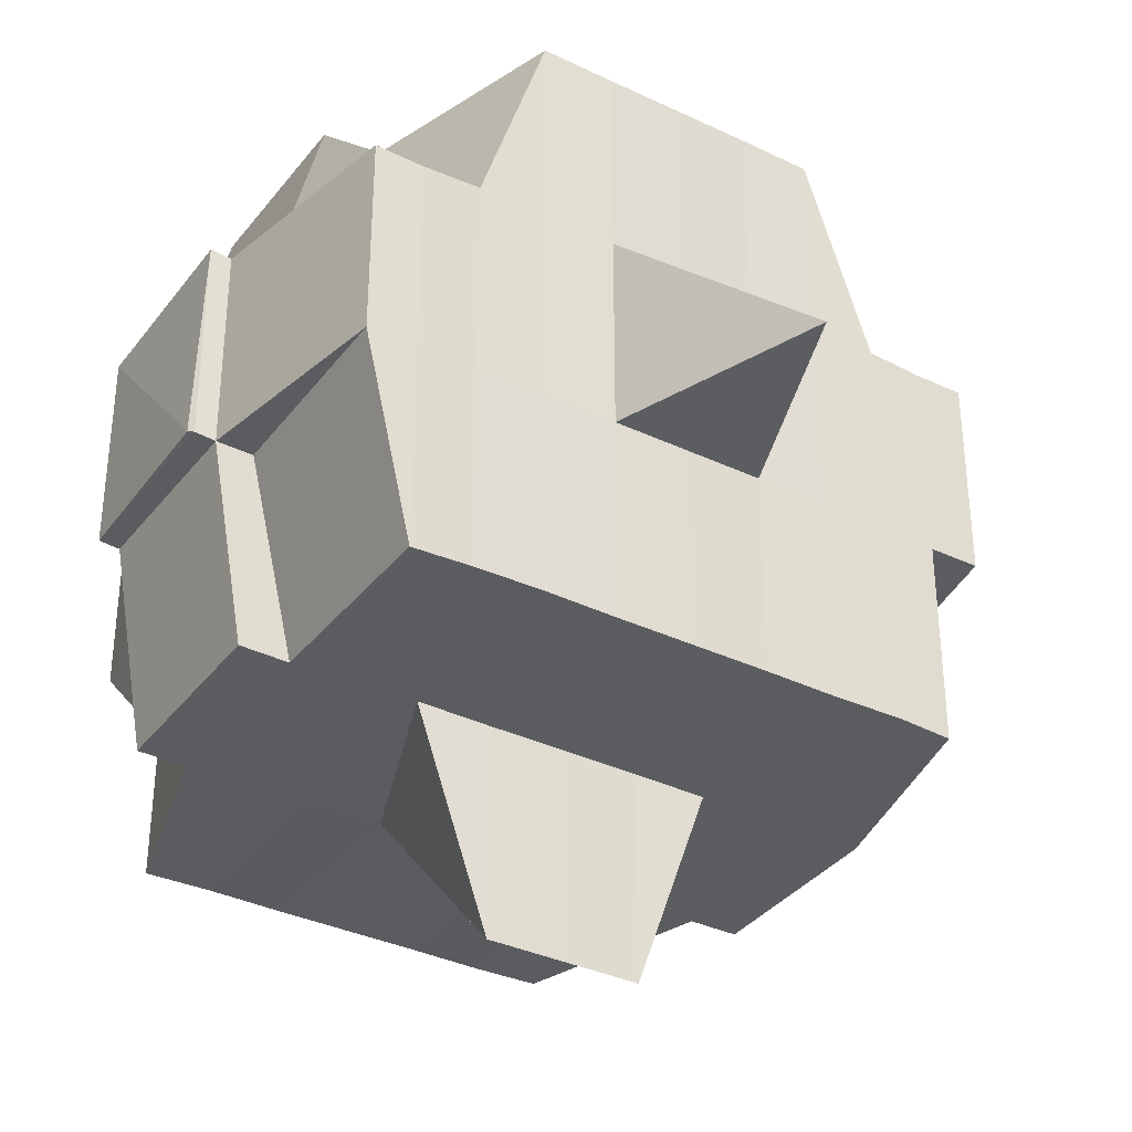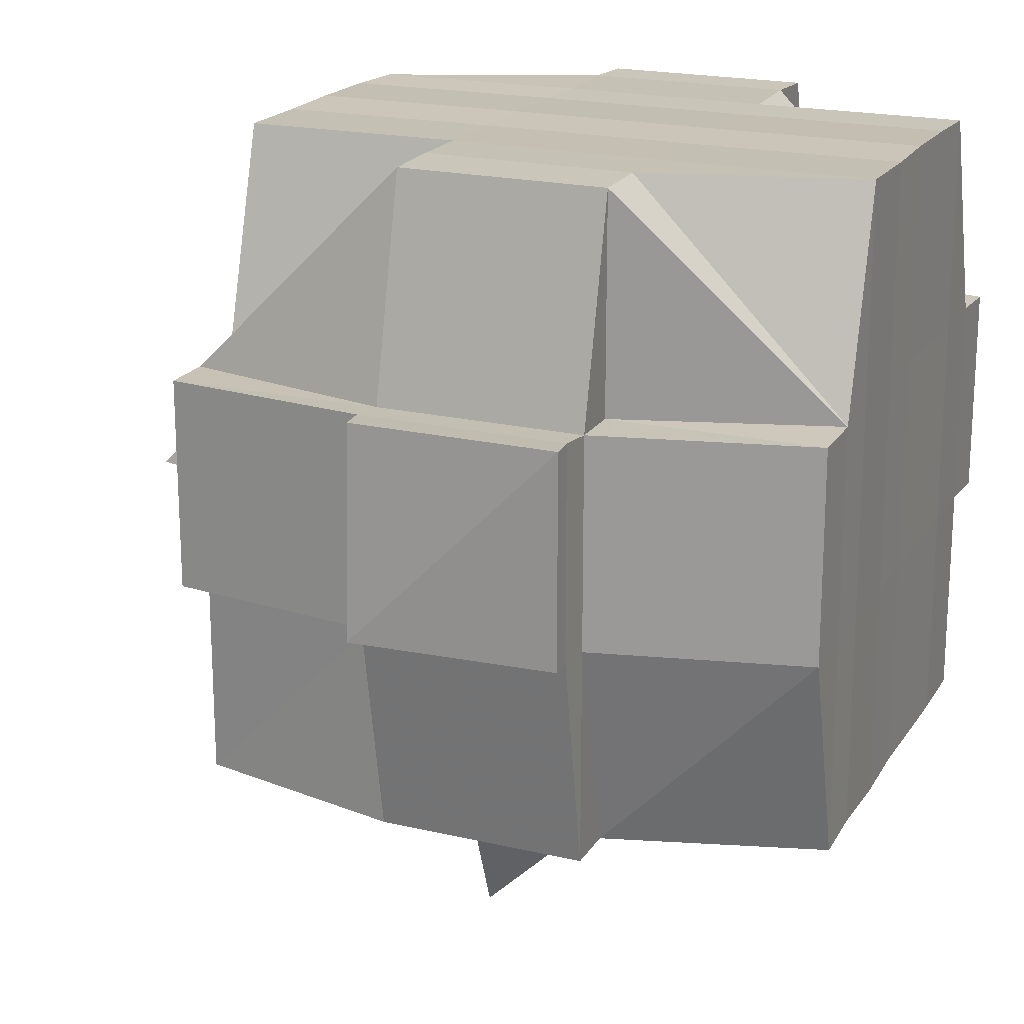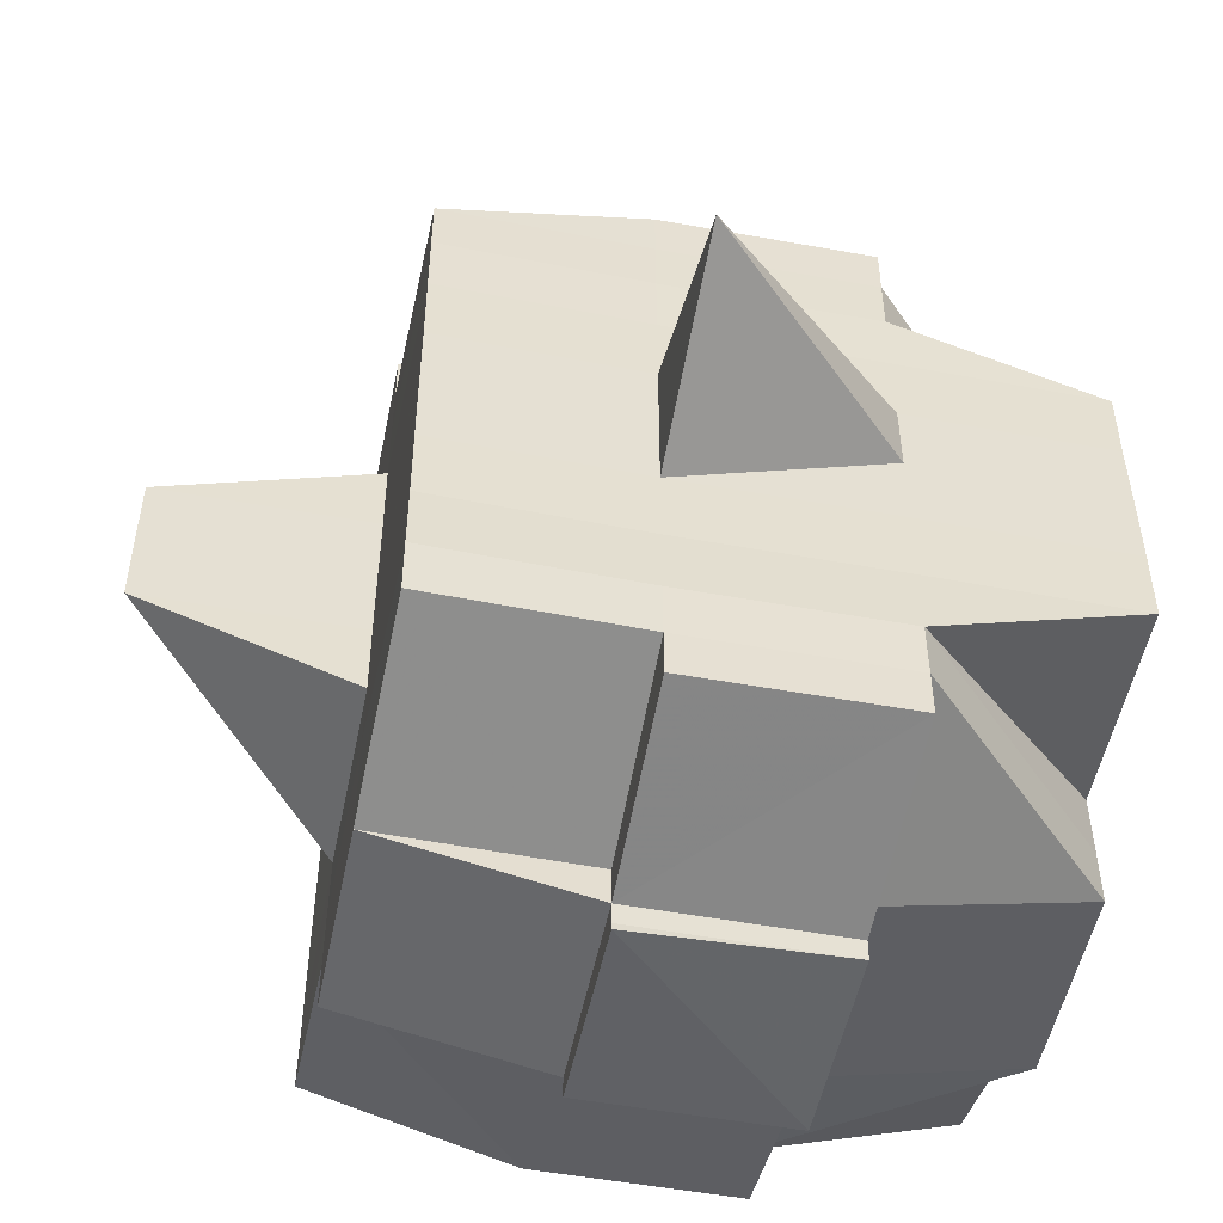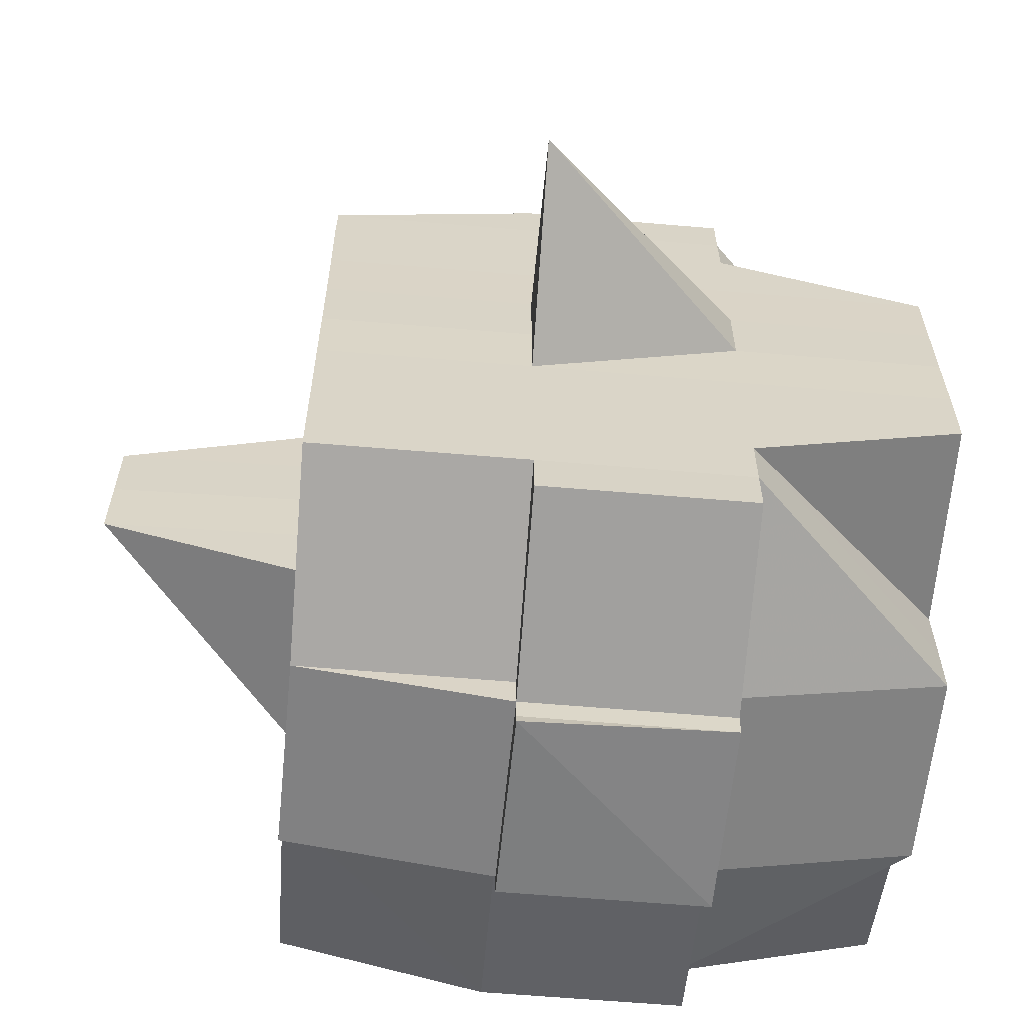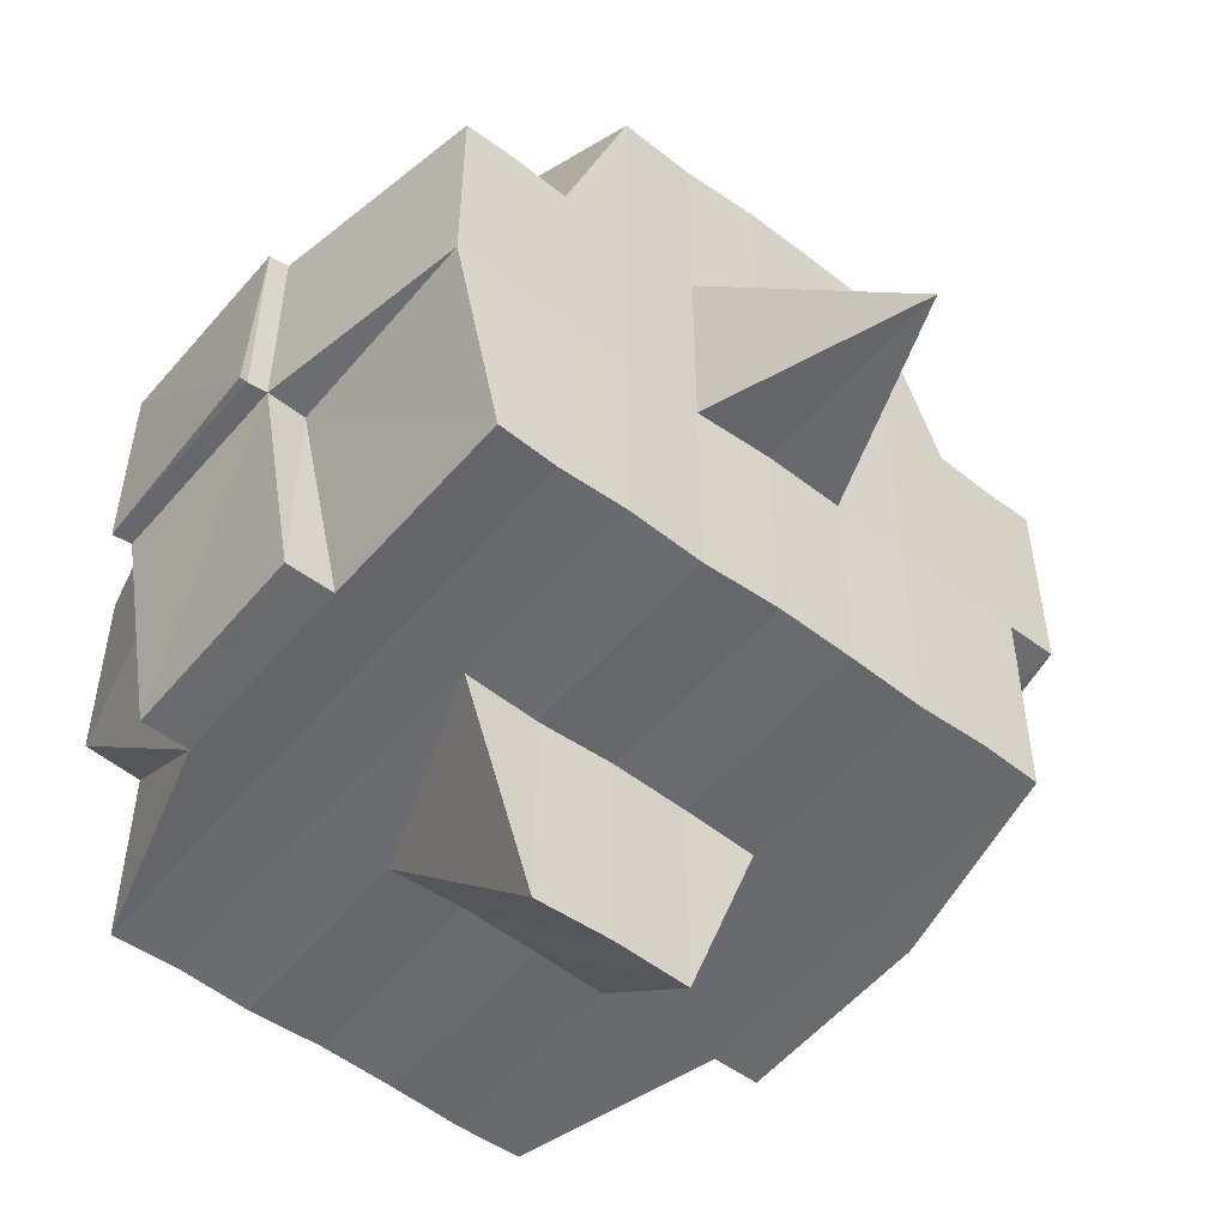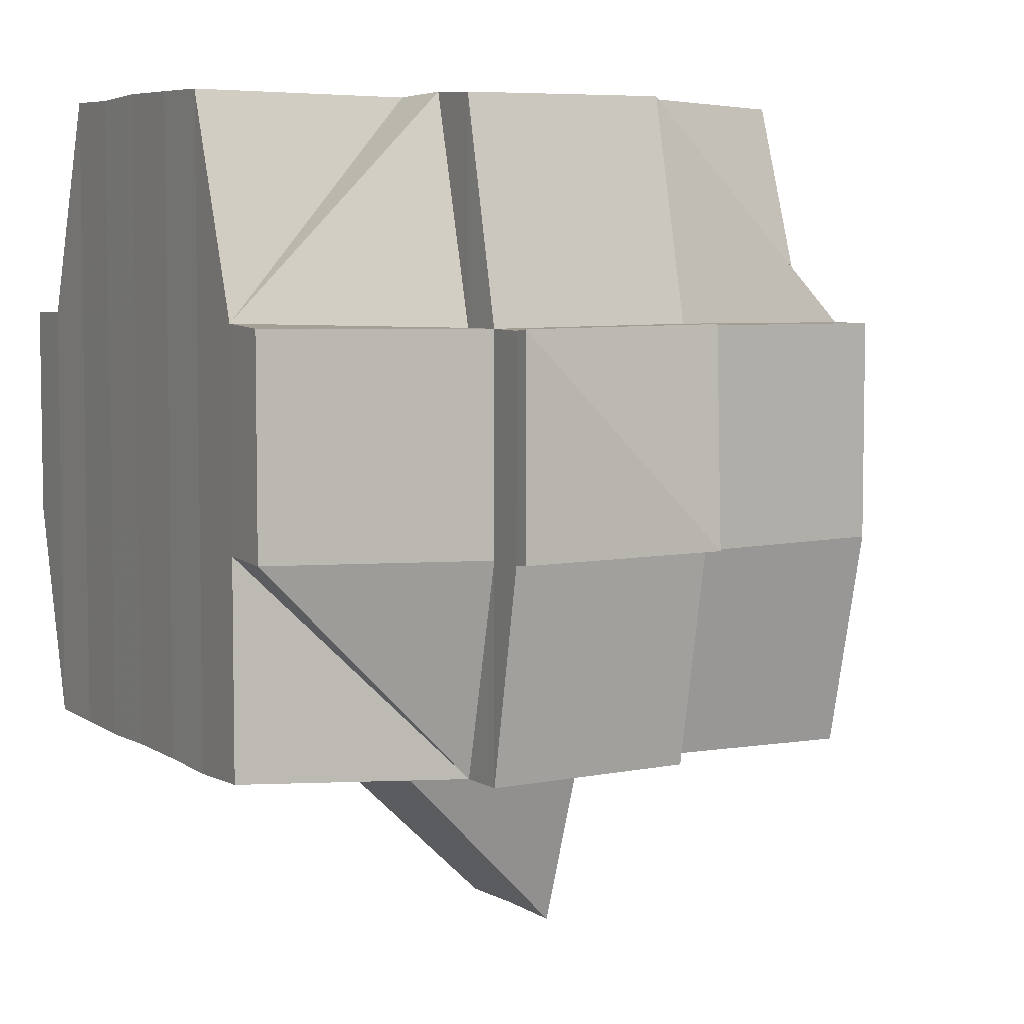
<metadata>
{"format":"obj","ext":"obj","renderer":"f3d","projection":"perspective","resolution":1024,"background":"white","views":[{"elev":-35.0,"azim":57.7,"up":"+Y"},{"elev":19.4,"azim":-157.0,"up":"+Y"},{"elev":-51.8,"azim":78.6,"up":"+Z"},{"elev":-61.6,"azim":85.2,"up":"+Z"},{"elev":-53.0,"azim":51.2,"up":"+Y"},{"elev":5.9,"azim":-29.5,"up":"+Y"}]}
</metadata>
<code>
o 4231
v 2229 1907 10.65
v 2229 1907 10.65
v 2229 1907 10.65
v 2229 1907 10.65
v 2229 1907 10.65
v 2229 1907 10.65
v 2229 1907 10.65
v 2229 1907 10.65
v 2229 1907 10.65
v 2229 1907 10.65
v 2229 1907 10.65
v 2229 1907 10.65
v 2229 1907 10.65
v 2229 1907 10.66
v 2229 1907 10.65
v 2229 1907 10.65
v 2229 1907 10.65
v 2229 1907 10.66
v 2229 1907 10.65
v 2229 1907 10.66
v 2229 1907 10.66
v 2229 1907 10.65
v 2229 1907 10.66
v 2229 1907 10.66
v 2229 1907 10.66
v 2229 1907 10.66
v 2229 1907 10.66
v 2229 1907 10.66
v 2229 1907 10.67
v 2229 1907 10.66
v 2229 1907 10.67
v 2229 1907 10.67
v 2229 1907 10.66
v 2229 1907 10.67
v 2229 1907 10.67
v 2229 1907 10.68
v 2229 1907 10.67
v 2229 1907 10.67
v 2229 1907 10.67
v 2229 1907 10.67
v 2229 1907 10.67
v 2229 1907 10.66
v 2229 1907 10.67
v 2229 1907 10.68
v 2229 1907 10.67
v 2229 1907 10.67
v 2229 1907 10.67
v 2229 1907 10.67
v 2229 1907 10.68
v 2229 1907 10.68
v 2229 1907 10.68
v 2229 1907 10.68
v 2229 1907 10.68
v 2229 1907 10.68
v 2229 1907 10.67
v 2229 1907 10.67
v 2229 1907 10.67
v 2229 1907 10.68
v 2229 1907 10.68
v 2229 1907 10.67
v 2229 1907 10.67
v 2229 1907 10.68
v 2229 1907 10.68
v 2229 1907 10.68
v 2229 1907 10.68
v 2229 1907 10.68
v 2229 1907 10.68
v 2229 1907 10.68
v 2229 1907 10.69
v 2229 1907 10.68
v 2229 1907 10.69
v 2229 1907 10.69
v 2229 1907 10.69
v 2229 1907 10.69
v 2229 1907 10.69
v 2229 1907 10.69
v 2229 1907 10.69
v 2229 1907 10.69
v 2229 1907 10.69
v 2229 1907 10.68
v 2229 1907 10.69
v 2229 1907 10.69
v 2229 1907 10.69
v 2229 1907 10.69
v 2229 1907 10.69
v 2229 1907 10.69
v 2229 1907 10.69
v 2229 1907 10.69
v 2229 1907 10.69
v 2229 1907 10.69
v 2229 1907 10.69
v 2229 1907 10.69
v 2229 1907 10.68
v 2229 1907 10.69
v 2229 1907 10.69
v 2229 1907 10.69
v 2229 1907 10.69
v 2229 1907 10.69
v 2229 1907 10.69
v 2229 1907 10.69
v 2229 1907 10.69
v 2229 1907 10.69
v 2229 1907 10.68
v 2229 1907 10.69
v 2229 1907 10.68
v 2229 1907 10.68
v 2229 1907 10.68
v 2229 1907 10.68
v 2229 1907 10.68
v 2229 1907 10.68
v 2229 1907 10.68
v 2229 1907 10.68
v 2229 1907 10.68
v 2229 1907 10.68
v 2229 1907 10.67
v 2229 1907 10.68
v 2229 1907 10.68
v 2229 1907 10.68
v 2229 1907 10.67
v 2229 1907 10.67
v 2229 1907 10.67
v 2229 1907 10.67
v 2229 1907 10.67
v 2229 1907 10.67
v 2229 1907 10.67
v 2229 1907 10.67
v 2229 1907 10.67
v 2229 1907 10.67
v 2229 1907 10.67
v 2229 1907 10.66
v 2229 1907 10.67
v 2229 1907 10.67
v 2229 1907 10.67
v 2229 1907 10.67
v 2229 1907 10.66
v 2229 1907 10.66
v 2229 1907 10.66
v 2229 1907 10.66
v 2229 1907 10.67
v 2229 1907 10.66
v 2229 1907 10.66
v 2229 1907 10.66
v 2229 1907 10.66
v 2229 1907 10.66
v 2229 1907 10.66
v 2229 1907 10.66
v 2229 1907 10.66
v 2229 1907 10.66
v 2229 1907 10.66
v 2229 1907 10.66
v 2229 1907 10.66
v 2229 1907 10.65
v 2229 1907 10.66
v 2229 1907 10.66
v 2229 1907 10.66
v 2229 1907 10.65
v 2229 1907 10.65
v 2229 1907 10.65
v 2229 1907 10.65
v 2229 1907 10.65
v 2229 1907 10.65
v 2229 1907 10.66
v 2229 1907 10.66
v 2229 1907 10.65
v 2229 1907 10.65
v 2229 1907 10.65
v 2229 1907 10.65
v 2229 1907 10.65
v 2229 1907 10.65
v 2229 1907 10.65
v 2229 1907 10.65
v 2229 1907 10.65
v 2229 1907 10.65
v 2229 1907 10.65
v 2229 1907 10.65
v 2229 1907 10.65
v 2229 1907 10.65
v 2229 1907 10.65
v 2229 1907 10.65
v 2229 1907 10.65
v 2229 1907 10.66
v 2229 1907 10.66
v 2229 1907 10.66
v 2229 1907 10.66
v 2229 1907 10.66
v 2229 1907 10.66
v 2229 1907 10.66
v 2229 1907 10.66
v 2229 1907 10.66
v 2229 1907 10.67
v 2229 1907 10.67
v 2229 1907 10.67
v 2229 1907 10.67
v 2229 1907 10.67
v 2229 1907 10.67
v 2229 1907 10.65
v 2229 1907 10.65
v 2229 1907 10.65
v 2229 1907 10.65
v 2229 1907 10.65
v 2229 1907 10.65
v 2229 1907 10.65
v 2229 1907 10.65
v 2229 1907 10.65
v 2229 1907 10.66
v 2229 1907 10.65
v 2229 1907 10.65
v 2229 1907 10.65
v 2229 1907 10.66
v 2229 1907 10.66
v 2229 1907 10.66
v 2229 1907 10.66
v 2229 1907 10.66
v 2229 1907 10.66
v 2229 1907 10.66
v 2229 1907 10.66
v 2229 1907 10.66
v 2229 1907 10.66
v 2229 1907 10.67
v 2229 1907 10.66
v 2229 1907 10.66
v 2229 1907 10.66
v 2229 1907 10.66
v 2229 1907 10.67
v 2229 1907 10.67
v 2229 1907 10.66
v 2229 1907 10.67
v 2229 1907 10.67
v 2229 1907 10.66
v 2229 1907 10.67
v 2229 1907 10.67
v 2229 1907 10.67
v 2229 1907 10.67
v 2229 1907 10.67
v 2229 1907 10.67
v 2229 1907 10.67
v 2229 1907 10.68
v 2229 1907 10.67
v 2229 1907 10.67
v 2229 1907 10.67
v 2229 1907 10.68
v 2229 1907 10.68
v 2229 1907 10.68
v 2229 1907 10.68
v 2229 1907 10.68
v 2229 1907 10.67
v 2229 1907 10.68
v 2229 1907 10.68
v 2229 1907 10.68
v 2229 1907 10.68
v 2229 1907 10.68
v 2229 1907 10.68
v 2229 1907 10.68
v 2229 1907 10.69
v 2229 1907 10.68
v 2229 1907 10.68
v 2229 1907 10.68
v 2229 1907 10.68
v 2229 1907 10.68
v 2229 1907 10.68
v 2229 1907 10.68
v 2229 1907 10.69
v 2229 1907 10.68
v 2229 1907 10.68
v 2229 1907 10.68
v 2229 1907 10.68
v 2229 1907 10.69
v 2229 1907 10.69
v 2229 1907 10.67
v 2229 1907 10.69
v 2229 1907 10.69
v 2229 1907 10.69
v 2229 1907 10.69
v 2229 1907 10.69
v 2229 1907 10.68
v 2229 1907 10.69
v 2229 1907 10.69
v 2229 1907 10.68
v 2229 1907 10.68
v 2229 1907 10.68
v 2229 1907 10.69
v 2229 1907 10.69
v 2229 1907 10.69
v 2229 1907 10.69
v 2229 1907 10.68
v 2229 1907 10.68
v 2229 1907 10.68
v 2229 1907 10.68
v 2229 1907 10.67
v 2229 1907 10.68
v 2229 1907 10.68
v 2229 1907 10.67
v 2229 1907 10.67
v 2229 1907 10.67
v 2229 1907 10.67
v 2229 1907 10.67
v 2229 1907 10.67
v 2229 1907 10.67
v 2229 1907 10.67
v 2229 1907 10.67
v 2229 1907 10.67
v 2229 1907 10.66
v 2229 1907 10.67
v 2229 1907 10.67
v 2229 1907 10.67
v 2229 1907 10.67
v 2229 1907 10.66
v 2229 1907 10.66
v 2229 1907 10.67
v 2229 1907 10.67
v 2229 1907 10.67
v 2229 1907 10.67
v 2229 1907 10.68
v 2229 1907 10.67
v 2229 1907 10.67
v 2229 1907 10.67
v 2229 1907 10.67
v 2229 1907 10.66
v 2229 1907 10.66
v 2229 1907 10.65
v 2229 1907 10.66
v 2229 1907 10.66
v 2229 1907 10.66
v 2229 1907 10.66
v 2229 1907 10.67
v 2229 1907 10.67
v 2229 1907 10.67
v 2229 1907 10.67
v 2229 1907 10.67
v 2229 1907 10.69
v 2229 1907 10.69
v 2229 1907 10.68
v 2229 1907 10.69
v 2229 1907 10.69
v 2229 1907 10.69
v 2229 1907 10.69
v 2229 1907 10.69
f 1 2 3
f 4 5 2
f 6 7 3
f 8 9 6
f 10 11 5
f 12 13 4
f 13 14 15
f 16 12 17
f 10 18 19
f 18 20 11
f 21 18 22
f 23 24 18
f 24 25 26
f 27 26 18
f 18 26 28
f 25 29 30
f 29 31 32
f 33 30 26
f 31 34 35
f 34 36 37
f 35 38 39
f 37 40 38
f 41 39 42
f 43 44 40
f 45 43 46
f 47 45 48
f 36 49 50
f 49 51 52
f 53 52 50
f 50 52 54
f 50 54 55
f 55 54 56
f 57 58 55
f 54 59 60
f 55 60 61
f 52 62 54
f 62 63 59
f 54 62 64
f 62 65 63
f 52 66 62
f 67 66 52
f 66 68 62
f 67 69 70
f 71 72 65
f 73 74 69
f 75 76 72
f 77 74 78
f 79 78 80
f 81 82 76
f 83 81 84
f 85 86 82
f 87 86 88
f 89 85 90
f 91 89 92
f 93 91 68
f 90 94 95
f 96 97 94
f 98 96 99
f 100 98 101
f 101 90 102
f 101 95 103
f 104 101 105
f 68 101 106
f 106 101 107
f 106 103 108
f 68 106 109
f 109 106 110
f 111 112 109
f 113 108 114
f 109 110 113
f 113 114 115
f 116 109 113
f 117 109 116
f 118 111 116
f 116 113 119
f 119 115 120
f 119 113 121
f 122 116 119
f 64 116 122
f 123 118 122
f 122 119 124
f 124 120 125
f 124 119 126
f 127 122 124
f 56 122 127
f 128 123 127
f 127 124 129
f 129 125 130
f 129 124 131
f 132 127 129
f 133 128 132
f 134 127 132
f 132 129 135
f 135 129 136
f 137 132 135
f 138 133 137
f 139 132 137
f 140 138 141
f 135 136 142
f 137 135 142
f 141 137 142
f 143 137 141
f 142 136 144
f 142 144 145
f 146 147 145
f 136 148 144
f 141 149 150
f 145 144 151
f 145 151 152
f 144 153 151
f 144 148 153
f 151 153 154
f 151 154 152
f 154 155 156
f 157 156 158
f 159 158 7
f 160 152 159
f 9 161 159
f 161 162 152
f 152 163 164
f 152 164 165
f 166 165 167
f 168 166 169
f 169 170 171
f 172 173 168
f 174 173 166
f 173 175 170
f 176 177 174
f 178 176 179
f 180 181 173
f 182 150 175
f 173 182 160
f 28 182 173
f 182 141 183
f 184 141 182
f 28 184 182
f 185 184 28
f 26 185 28
f 26 30 185
f 185 186 184
f 30 186 185
f 186 187 188
f 189 190 186
f 191 192 187
f 190 193 191
f 48 191 186
f 186 191 143
f 194 61 192
f 193 57 194
f 46 194 191
f 191 194 139
f 195 55 194
f 194 55 134
f 196 197 198
f 197 199 200
f 201 202 203
f 204 205 202
f 206 207 203
f 208 209 207
f 210 211 206
f 212 213 209
f 214 212 211
f 215 212 214
f 154 215 214
f 153 215 154
f 153 216 215
f 215 217 212
f 148 216 153
f 218 219 148
f 216 220 221
f 222 217 223
f 148 224 216
f 131 224 148
f 219 225 224
f 226 227 217
f 224 228 216
f 216 228 229
f 228 230 220
f 224 231 228
f 126 231 224
f 225 232 231
f 231 233 228
f 233 234 230
f 228 233 235
f 231 236 233
f 121 236 231
f 232 237 236
f 236 238 233
f 238 239 234
f 233 238 240
f 241 242 239
f 236 243 238
f 237 244 243
f 245 243 236
f 243 241 238
f 238 241 246
f 243 247 241
f 110 247 243
f 110 248 247
f 249 248 250
f 248 251 252
f 253 254 251
f 255 254 256
f 247 257 241
f 241 257 258
f 259 260 257
f 257 261 258
f 260 262 263
f 264 263 257
f 257 263 261
f 263 265 261
f 258 261 266
f 263 267 265
f 102 267 263
f 262 268 267
f 258 266 269
f 268 270 271
f 99 271 267
f 270 272 273
f 267 273 274
f 267 274 275
f 271 88 276
f 271 276 277
f 278 277 279
f 278 279 280
f 281 282 278
f 283 284 282
f 285 283 278
f 286 280 287
f 286 278 53
f 265 278 286
f 261 265 286
f 261 286 288
f 288 287 289
f 288 286 290
f 266 261 288
f 290 291 292
f 266 288 293
f 293 289 294
f 293 288 295
f 295 292 296
f 269 266 293
f 297 294 298
f 299 296 300
f 301 300 302
f 303 304 299
f 305 303 301
f 306 298 307
f 308 307 213
f 308 306 33
f 212 308 27
f 217 308 212
f 309 306 308
f 217 309 308
f 235 309 217
f 309 310 306
f 240 310 309
f 227 311 309
f 311 312 310
f 312 313 269
f 246 269 310
f 310 269 314
f 269 315 316
f 310 316 317
f 318 319 320
f 321 322 319
f 323 324 320
f 325 326 327
f 328 329 326
f 330 331 332
f 333 334 335
f 335 336 337

</code>
